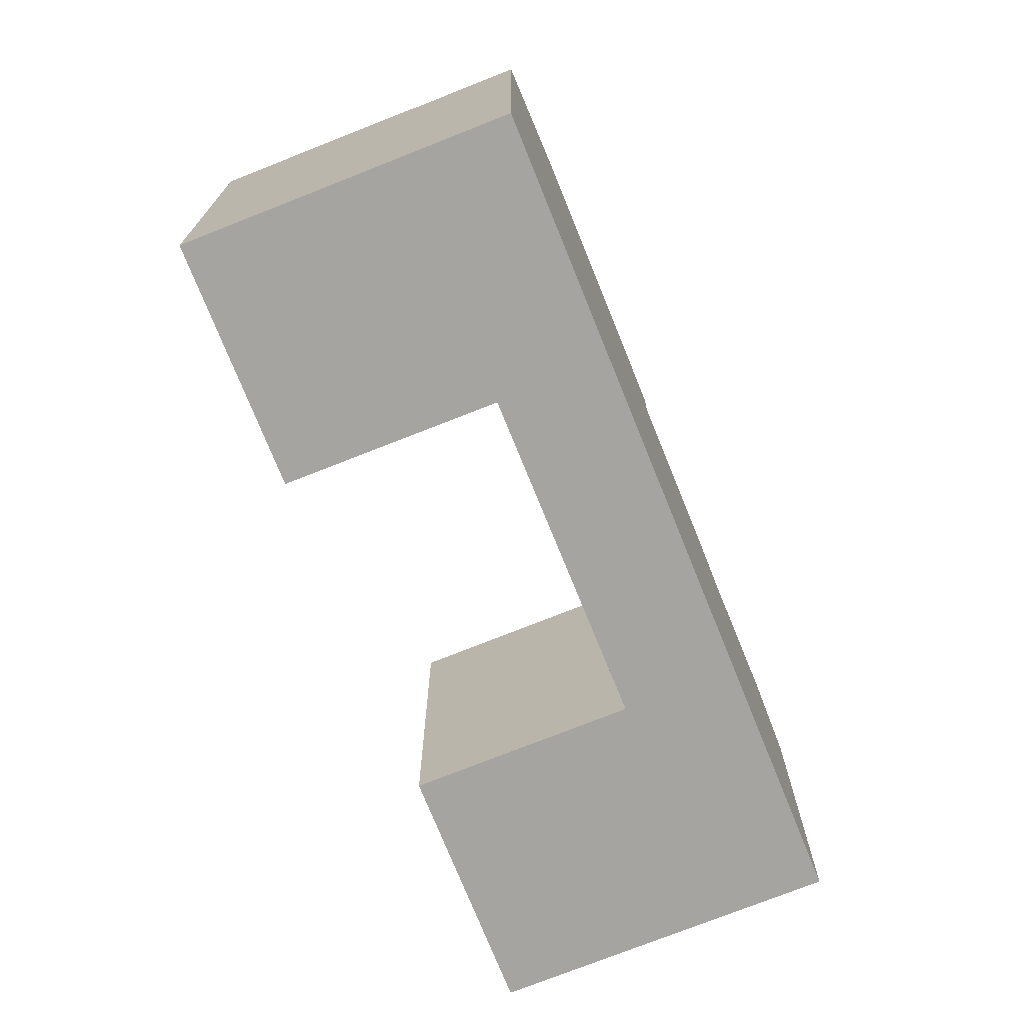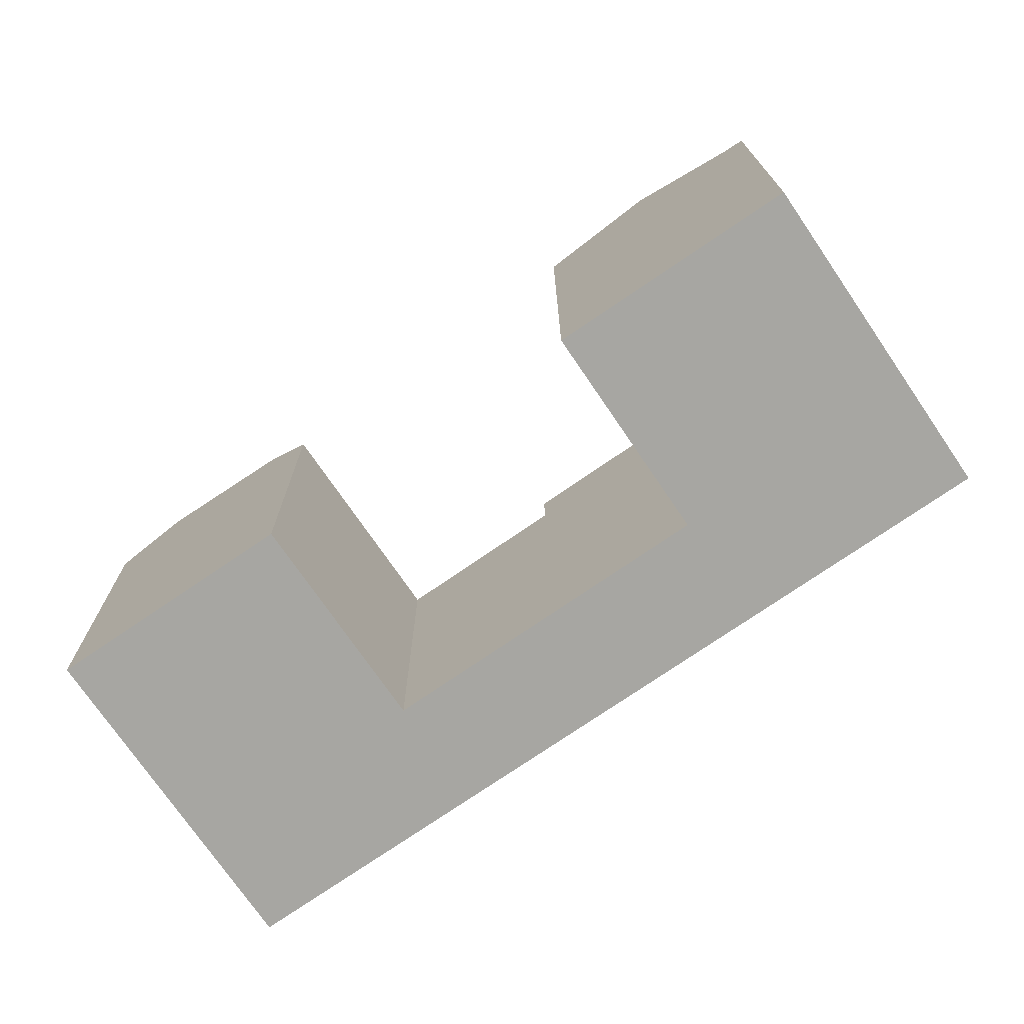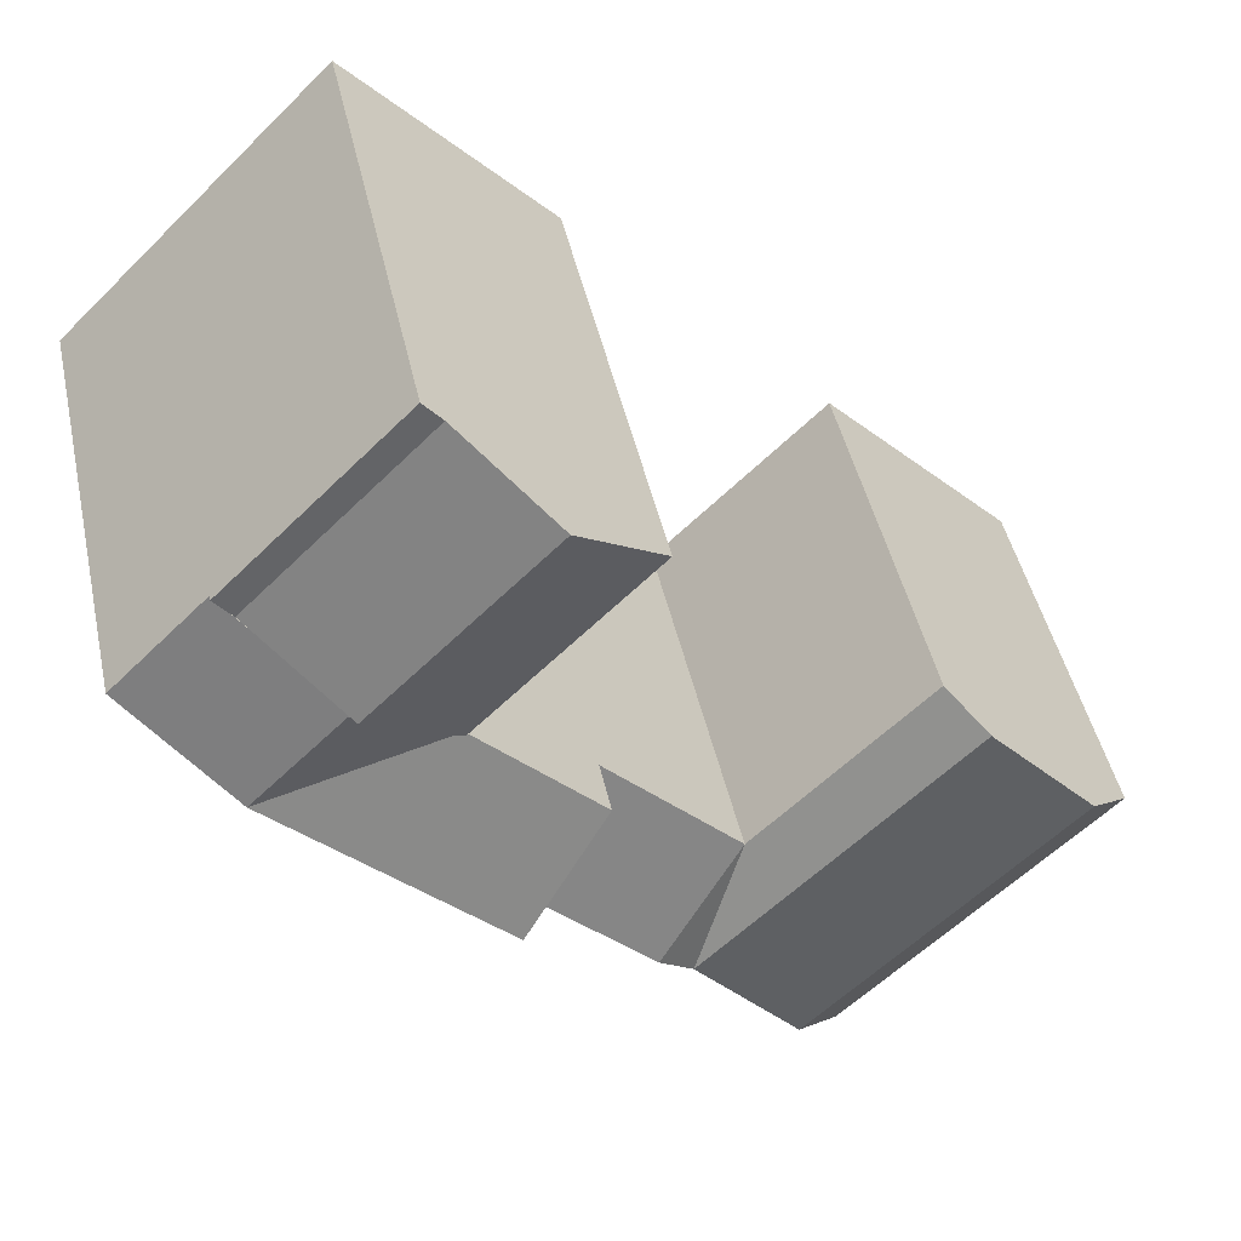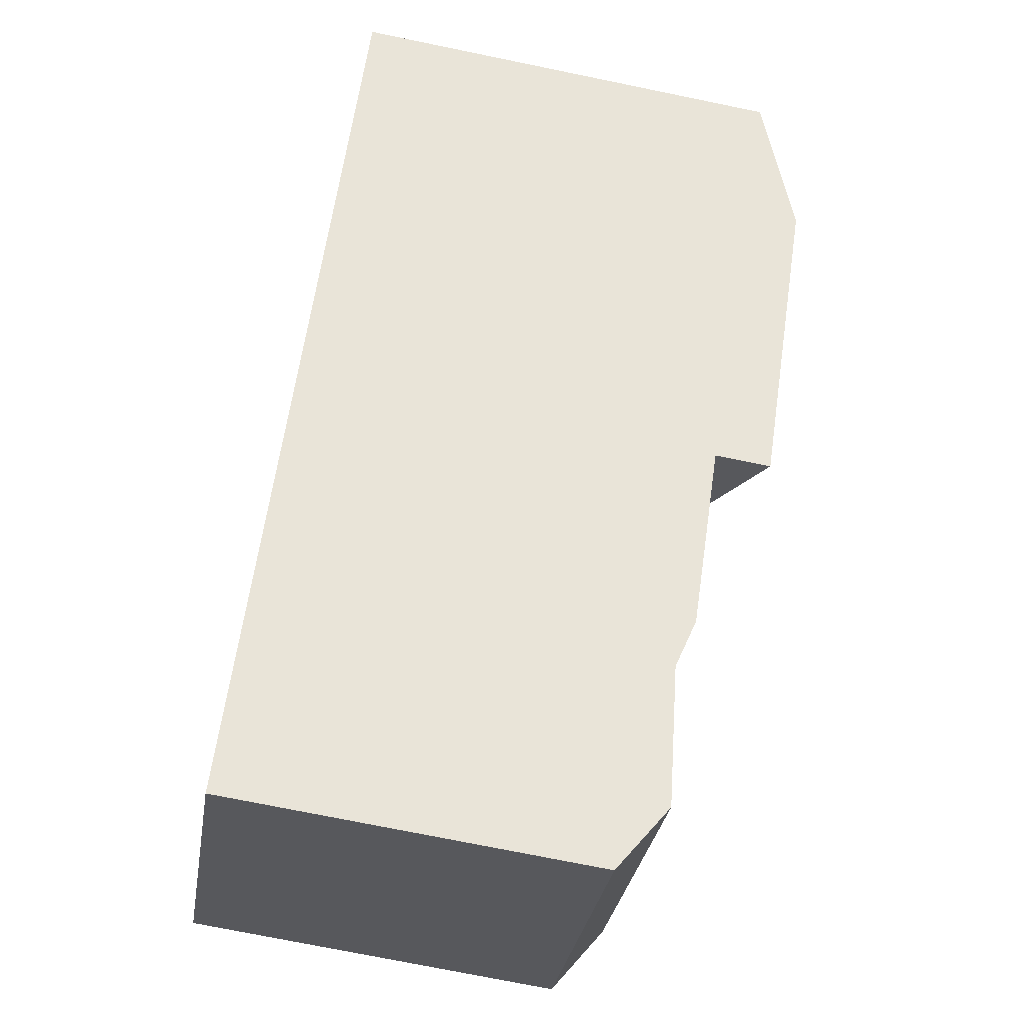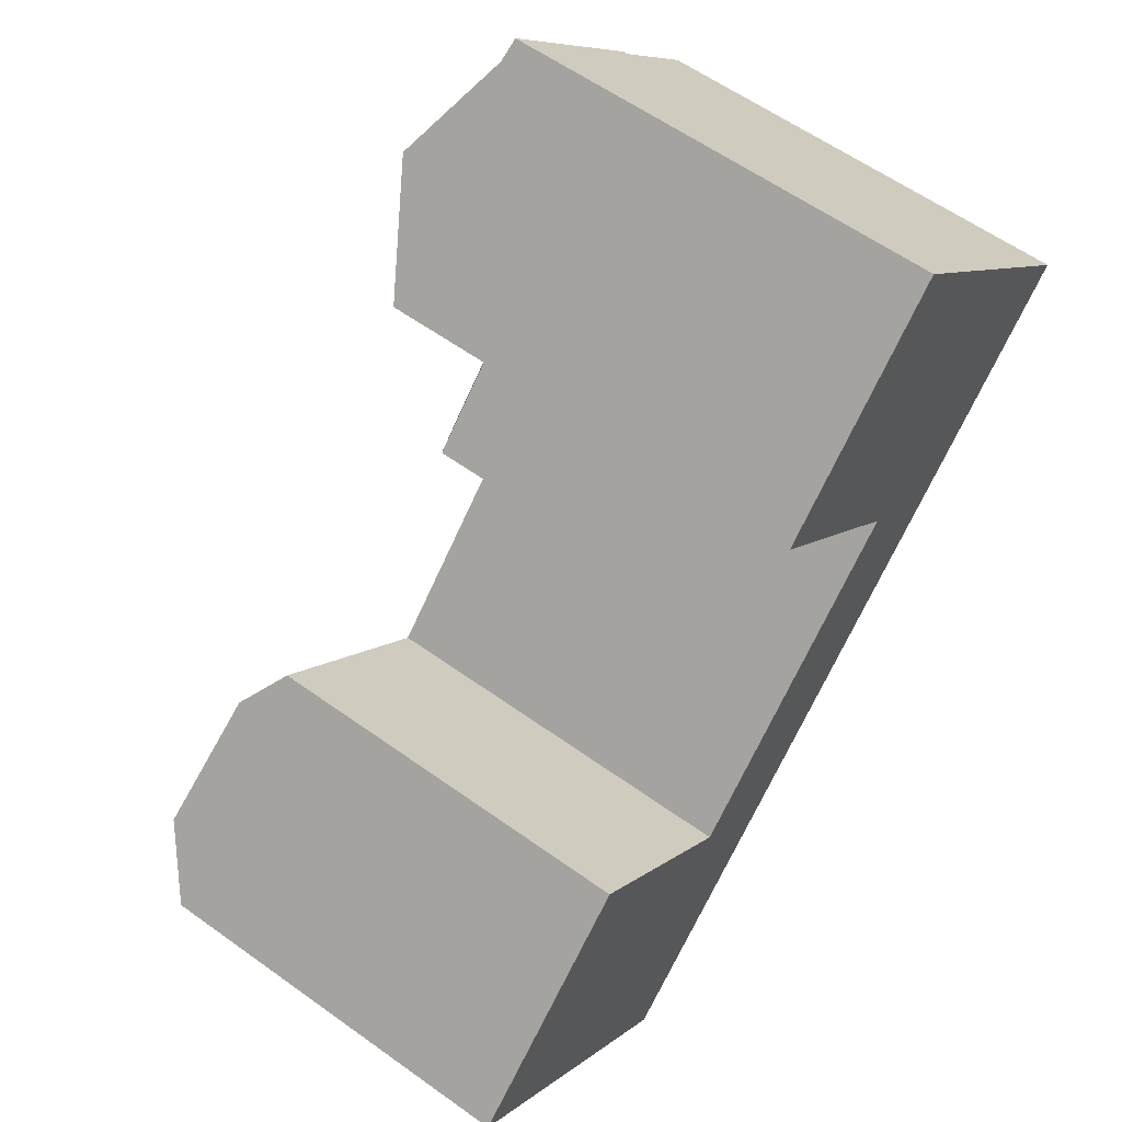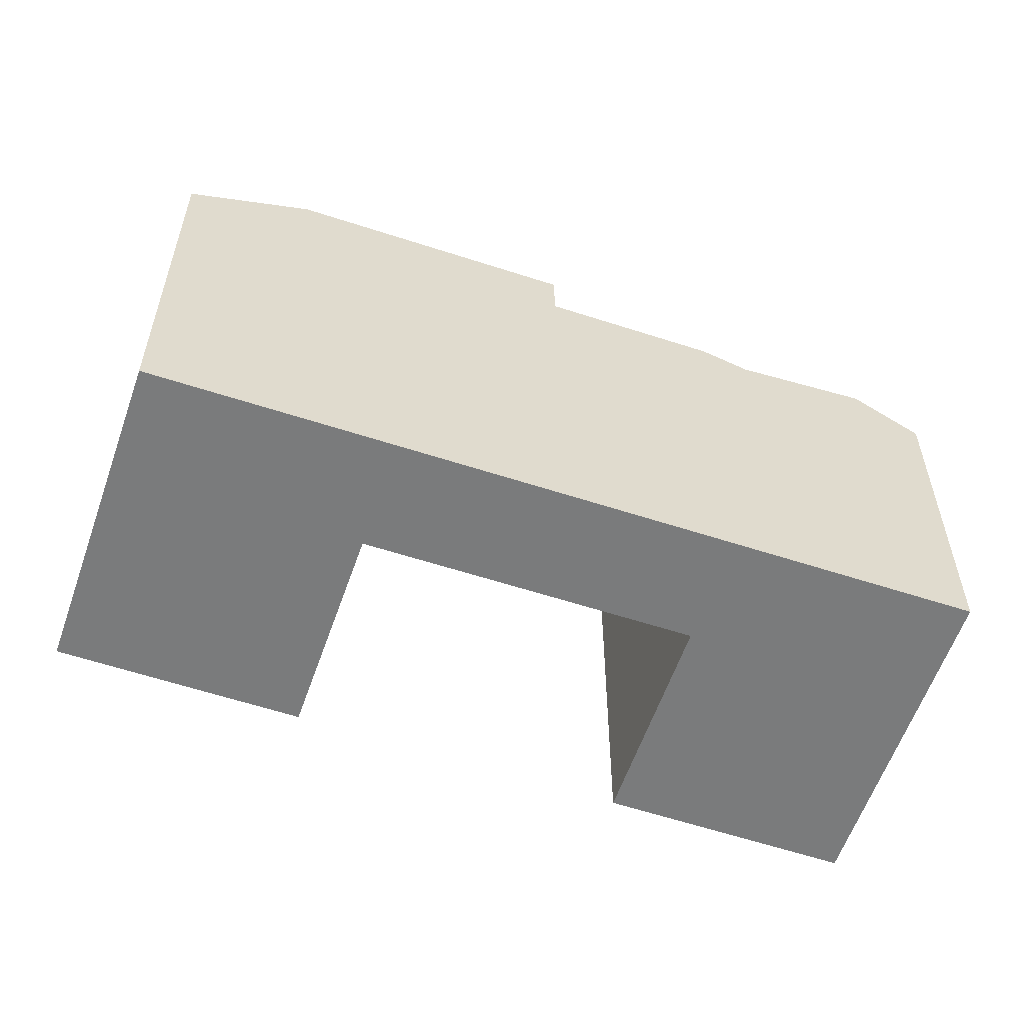
<metadata>
{"format":"obj","ext":"obj","renderer":"f3d","projection":"perspective","resolution":1024,"background":"white","views":[{"elev":-73.3,"azim":66.2,"up":"+Y"},{"elev":-74.0,"azim":-11.2,"up":"+Y"},{"elev":45.1,"azim":167.8,"up":"+Z"},{"elev":-73.1,"azim":78.4,"up":"+Z"},{"elev":58.5,"azim":-53.3,"up":"+Z"},{"elev":-58.3,"azim":115.5,"up":"+Y"}]}
</metadata>
<code>
v  7.43 -4.624e-16 7.552
v  17.59 -7.22e-17 1.179
v  9.21 -5.732e-16 9.361
v  2.469 -1.536e-16 2.509
v  21.92 1.865e-16 -3.046
v  20.15 2.98e-16 -4.867
v  15.22 6.087e-16 -9.941
v  0 0 0
v  8.443 5.046e-16 -8.241
v  12.77 7.633e-16 -12.47
v  30.14 -1.876e-15 30.63
v  39.17 -1.433e-15 23.4
v  30.97 -1.928e-15 31.48
v  26.17 -1.629e-15 26.6
v  43.48 -1.173e-15 19.15
v  38.9 -8.837e-16 14.43
v  21.75 -1.354e-15 22.11
v  34.31 -5.948e-16 9.714
v  30.01 -8.549e-16 13.96
v  24.06 -4.802e-16 7.843
v  28.37 -2.202e-16 3.595
v  15.22 20.77 -9.942
v  15.82 20.19 -0.6422
v  20.15 20.19 -4.867
v  7.431 20.19 7.551
v  10.9 20.77 -5.717
v  2.469 20.77 2.509
v  12.77 18.56 -12.47
v  8.444 18.56 -8.242
v  0.0003959 18.56 -0.000588
v  34.59 23.68 18.68
v  43.48 21.13 19.15
v  38.9 23.68 14.43
v  37.74 21.93 21.92
v  38.34 21.59 22.54
v  38.48 21.51 22.68
v  39.17 21.13 23.4
v  34.4 23.58 18.49
v  30.01 21.13 13.96
v  17.59 18.56 1.178
v  28.37 20.91 3.595
v  21.92 20.91 -3.047
v  24.06 18.56 7.842
v  30.97 21.37 31.48
v  38.34 21.54 22.54
v  30.14 21.54 30.63
v  39.17 21.37 23.4
v  34.4 24.06 18.49
v  26.17 24.06 26.6
v  34.59 23.94 18.68
v  21.75 21.37 22.1
v  30.01 21.37 13.96
v  34.31 23.68 9.713
v  24.06 21.13 7.842
v  28.37 23.68 3.595
v  9.21 18.56 9.36
g defaultobject
f 1 2 3
f 2 1 4
f 2 4 5
f 5 4 6
f 6 4 7
f 7 4 8
f 7 8 9
f 7 9 10
f 11 12 13
f 12 11 14
f 12 14 15
f 15 14 16
f 16 14 17
f 16 17 18
f 18 17 19
f 18 19 20
f 18 20 21
f 21 20 2
f 21 2 5
f 22 23 24
f 23 22 25
f 25 22 26
f 25 26 27
f 28 26 22
f 26 28 29
f 26 29 27
f 27 29 30
f 31 32 33
f 32 31 34
f 32 34 35
f 32 35 36
f 32 36 37
f 33 38 31
f 38 33 39
f 40 41 42
f 41 40 43
f 24 40 42
f 44 45 46
f 45 44 36
f 36 44 47
f 46 48 49
f 48 46 50
f 50 46 34
f 34 46 45
f 51 48 52
f 48 51 49
f 53 39 33
f 39 53 54
f 54 53 55
f 23 40 24
f 40 23 25
f 40 25 56
f 28 41 10
f 41 28 24
f 41 24 42
f 24 28 22
f 16 32 15
f 32 16 18
f 32 18 21
f 32 21 5
f 32 5 33
f 33 5 6
f 33 6 53
f 53 6 7
f 53 7 41
f 53 41 55
f 41 7 10
f 31 50 34
f 50 31 48
f 48 31 38
f 48 38 52
f 52 38 39
f 54 43 39
f 39 20 19
f 20 39 2
f 2 39 43
f 2 43 40
f 32 12 15
f 12 32 13
f 13 32 37
f 13 37 44
f 44 37 47
f 51 46 49
f 46 51 44
f 44 51 17
f 44 17 13
f 13 17 11
f 11 17 14
f 30 25 27
f 25 30 56
f 56 30 8
f 56 8 3
f 3 8 4
f 3 4 1
f 10 29 28
f 29 10 30
f 30 10 9
f 30 9 8
f 54 41 43
f 41 54 55
f 37 36 47
f 51 19 17
f 19 51 39
f 39 51 52
f 2 56 3
f 56 2 40

</code>
